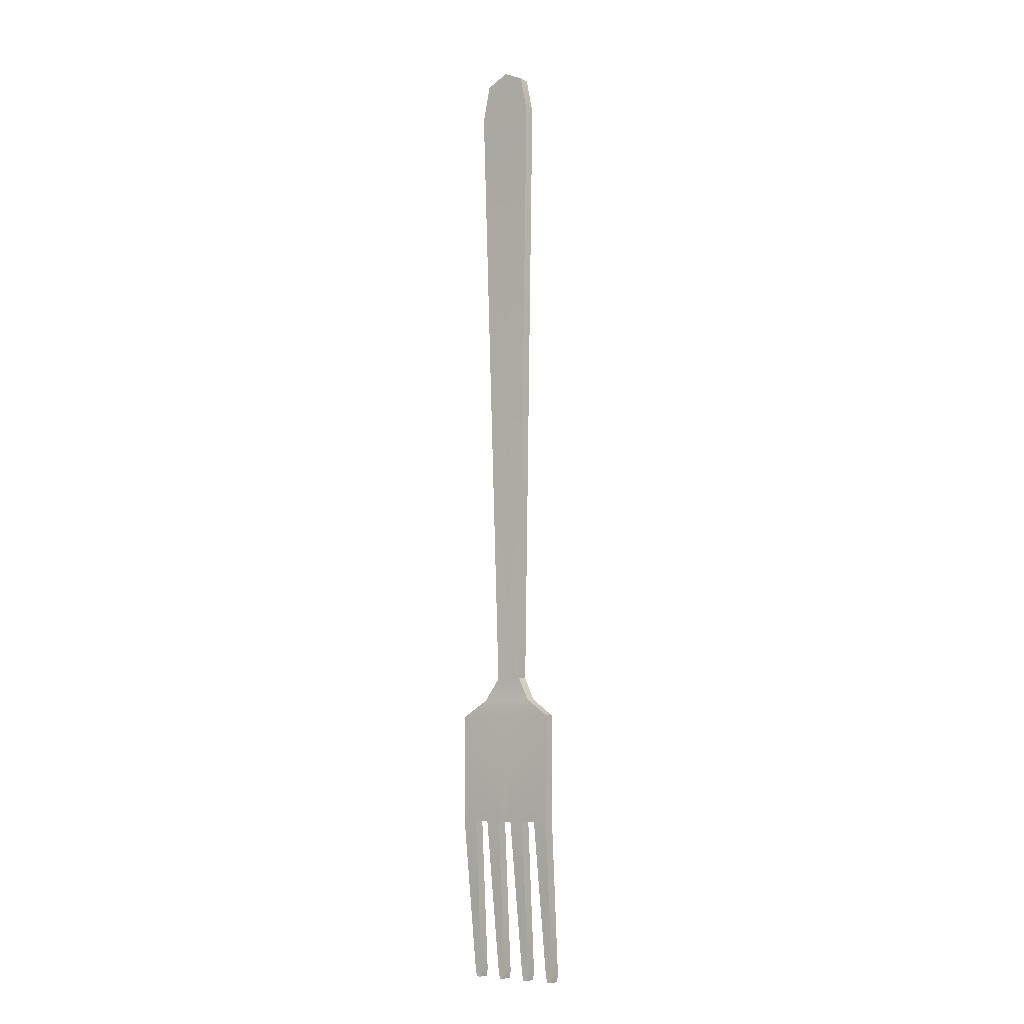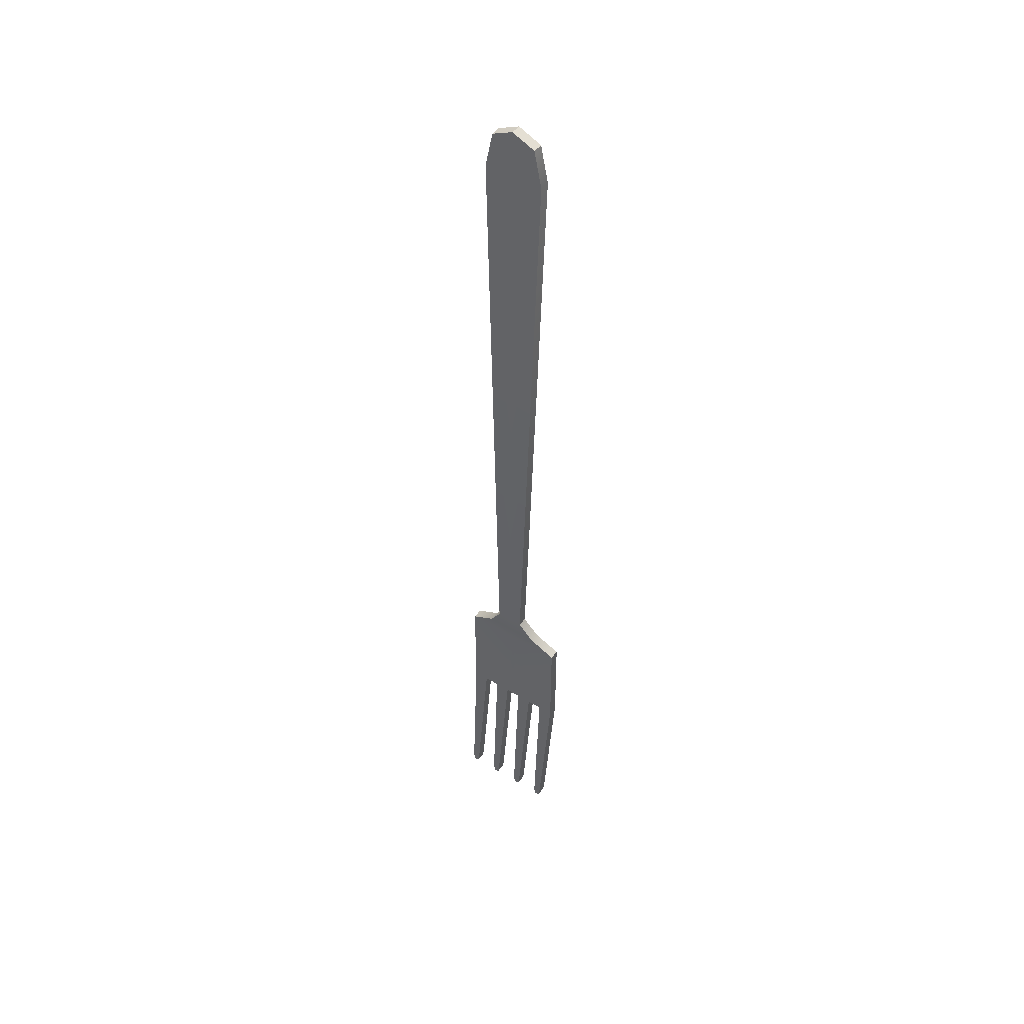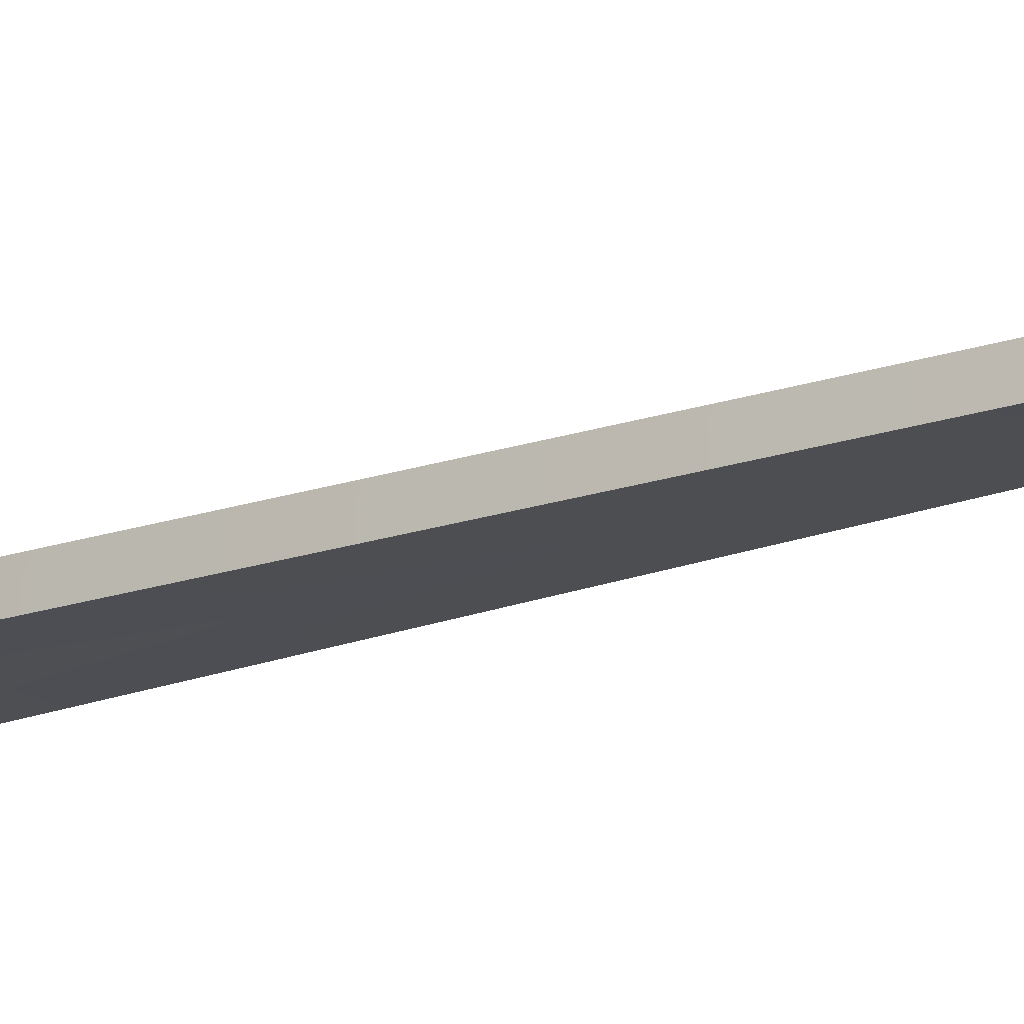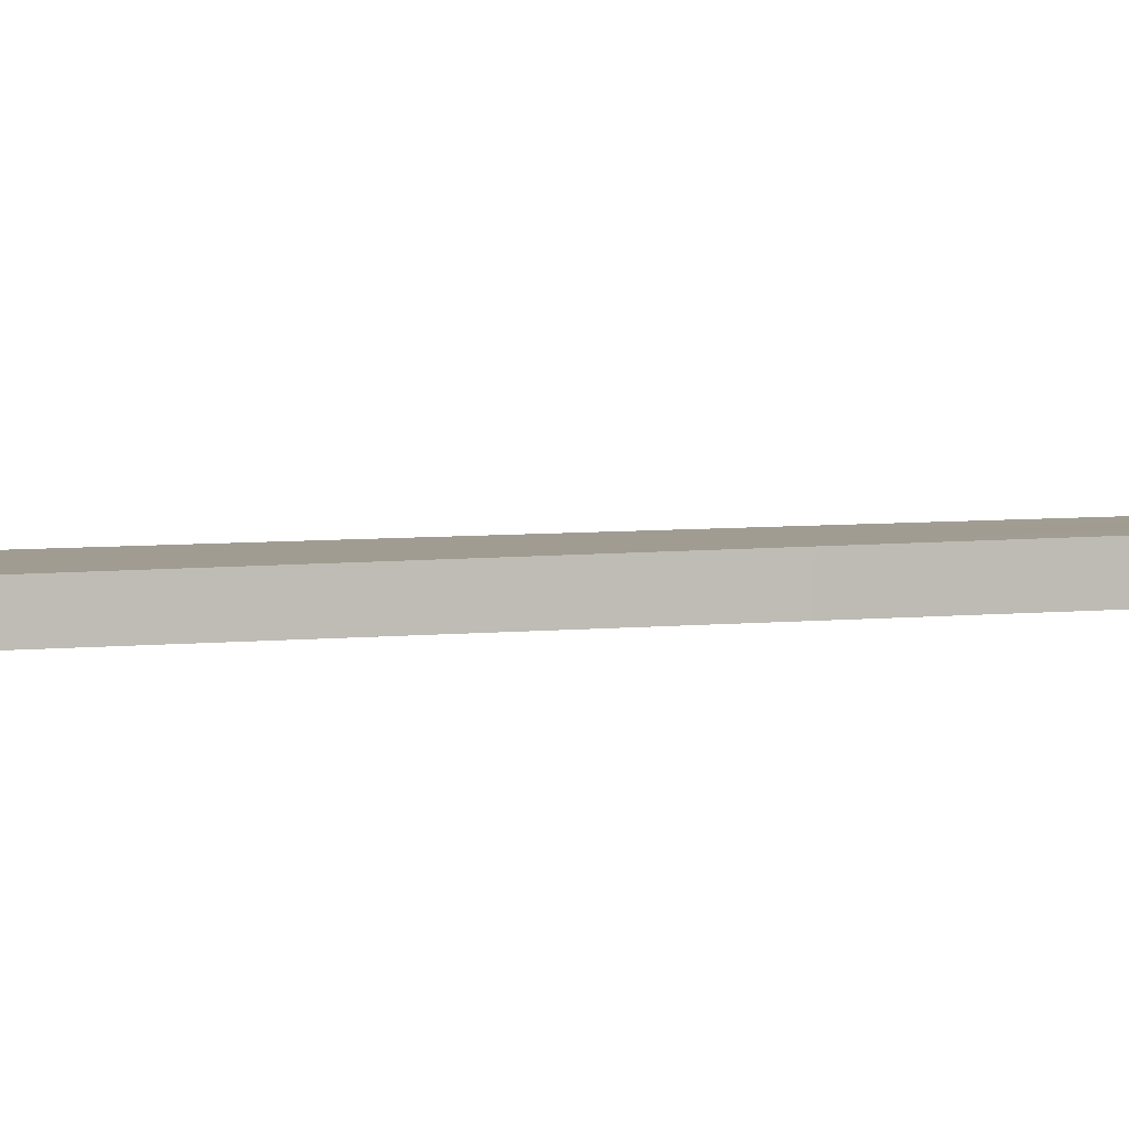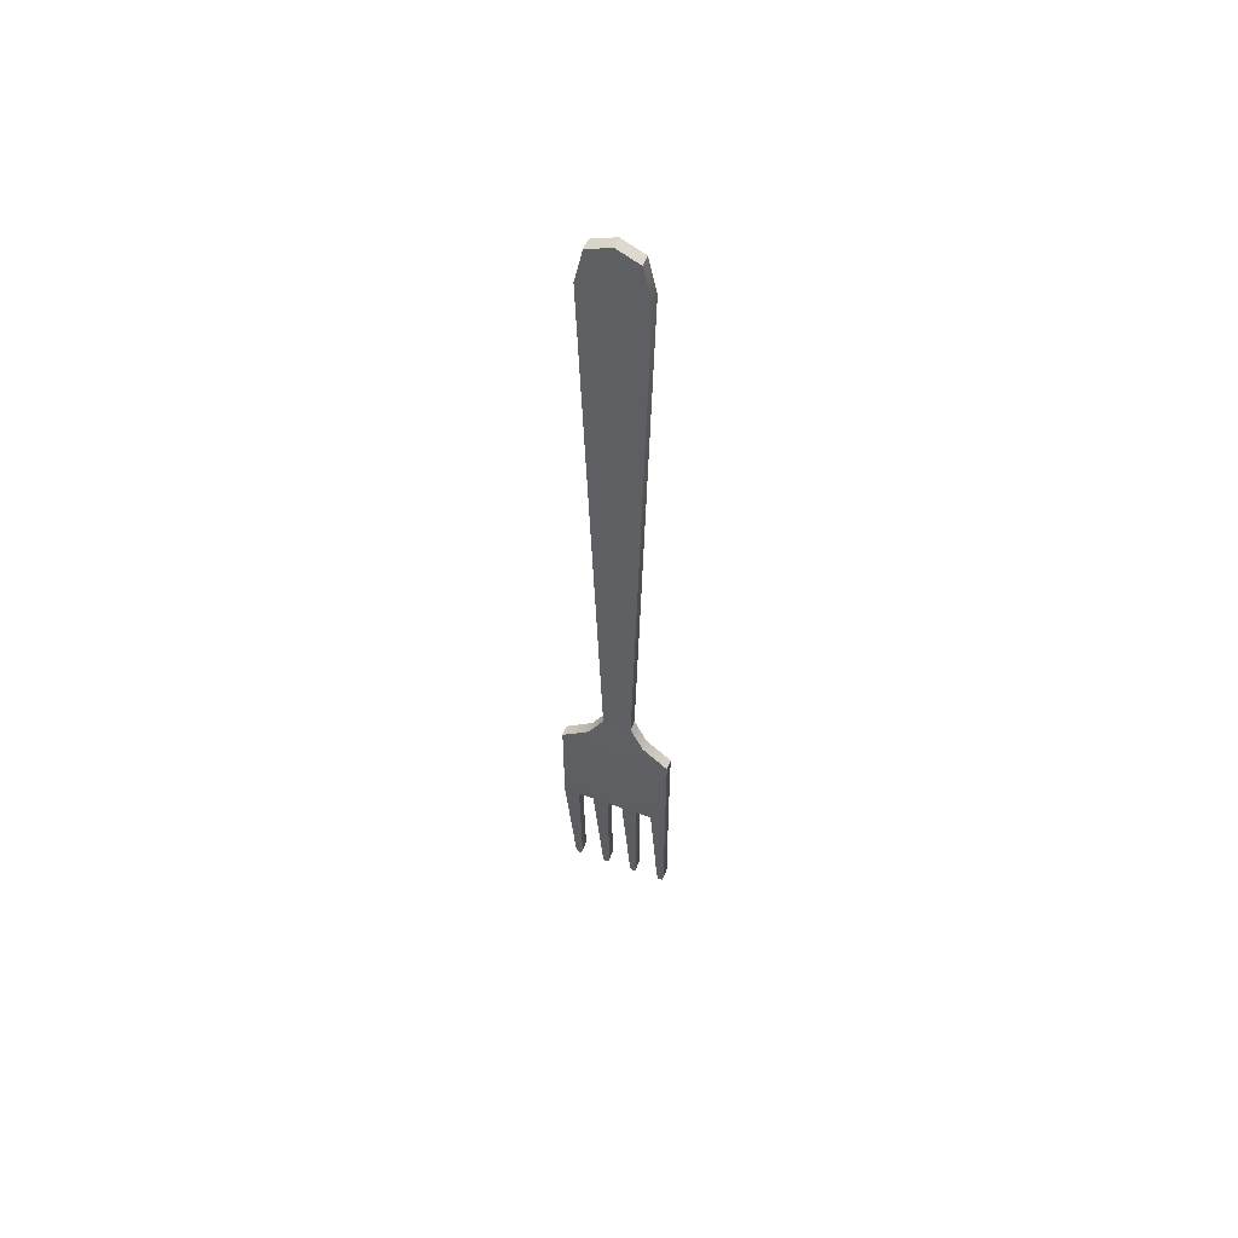
<metadata>
{"format":"obj","ext":"obj","renderer":"f3d","projection":"perspective","resolution":1024,"background":"white","views":[{"elev":-8.3,"azim":38.6,"up":"+Z"},{"elev":47.7,"azim":-145.5,"up":"+Z"},{"elev":-18.9,"azim":123.1,"up":"+Y"},{"elev":4.5,"azim":74.8,"up":"+Y"},{"elev":56.8,"azim":20.7,"up":"+Z"}]}
</metadata>
<code>
o Fork_Plane.010
v -0.01248 0 0.1404
v 0.01234 0 0.1404
v -0.005834 0.002821 -0.1151
v 0.005694 0.002821 -0.1151
v -0.009292 0 0.1558
v 0.009152 0 0.1558
v -0.01168 0.001269 -0.1244
v 0.01154 0.001269 -0.1244
v -0.02242 0 -0.1314
v 0.02228 0 -0.1314
v -0.02079 0.005911 -0.2401
v 0.02065 0.005911 -0.2401
v 0.02228 0 -0.1764
v -0.02242 0 -0.1764
v -7e-05 0 -0.1764
v -7e-05 0 -0.1314
v -7e-05 0.001269 -0.1244
v 0.000317 0 0.1601
v -7e-05 0.002821 -0.1151
v -7e-05 0 0.1404
v 0.01753 0.005911 -0.2401
v 0.007878 0.005911 -0.2401
v 0.004754 0.005911 -0.2401
v -0.004894 0.005911 -0.2401
v -0.008018 0.005911 -0.2401
v -0.01767 0.005911 -0.2401
v 0.01589 0 -0.1764
v 0.009509 0 -0.1764
v 0.003123 0 -0.1764
v -0.003263 0 -0.1764
v -0.009649 0 -0.1764
v -0.01604 0 -0.1764
v -0.02018 0.005911 -0.243
v 0.02004 0.005911 -0.243
v 0.01813 0.005911 -0.243
v 0.00727 0.005911 -0.243
v 0.005361 0.005911 -0.243
v -0.005502 0.005911 -0.243
v -0.00741 0.005911 -0.243
v -0.01827 0.005911 -0.243
v -0.0216 0.002955 -0.2082
v -0.01685 0.002955 -0.2082
v -0.008833 0.002955 -0.2082
v -0.004079 0.002955 -0.2082
v 0.003938 0.002955 -0.2082
v 0.008693 0.002955 -0.2082
v 0.02147 0.002955 -0.2082
v 0.01671 0.002955 -0.2082
v -0.005834 -0.001462 -0.1152
v -0.01248 -0.004282 0.1404
v 0.01234 -0.004282 0.1404
v 0.005694 -0.001462 -0.1152
v 0.009152 -0.004282 0.1558
v -0.009292 -0.004282 0.1558
v -7e-05 -0.004282 0.1404
v -7e-05 -0.001462 -0.1152
v 0.01154 -0.003013 -0.1244
v -0.01168 -0.003013 -0.1244
v 0.02228 -0.004282 -0.1314
v -0.02242 -0.004282 -0.1314
v -0.01767 0.001628 -0.2402
v -0.02079 0.001628 -0.2402
v 0.02147 -0.001327 -0.2083
v 0.02065 0.001628 -0.2402
v -0.02242 -0.004282 -0.1764
v 0.02228 -0.004282 -0.1764
v -0.0216 -0.001327 -0.2083
v -0.01604 -0.004282 -0.1764
v 0.000317 -0.004282 0.16
v -7e-05 -0.004282 -0.1314
v -7e-05 -0.004282 -0.1764
v 0.003123 -0.004282 -0.1764
v -7e-05 -0.003013 -0.1244
v 0.01753 0.001628 -0.2402
v 0.007878 0.001628 -0.2402
v 0.004754 0.001628 -0.2402
v -0.004894 0.001628 -0.2402
v -0.008018 0.001628 -0.2402
v 0.01589 -0.004282 -0.1764
v 0.009509 -0.004282 -0.1764
v -0.003263 -0.004282 -0.1764
v -0.009649 -0.004282 -0.1764
v -0.01685 -0.001327 -0.2083
v -0.008833 -0.001327 -0.2083
v -0.004079 -0.001327 -0.2083
v 0.003938 -0.001327 -0.2083
v 0.008693 -0.001327 -0.2083
v 0.01671 -0.001327 -0.2083
v -0.01827 0.001628 -0.2431
v -0.02018 0.001628 -0.2431
v 0.02004 0.001628 -0.2431
v 0.01813 0.001628 -0.2431
v 0.00727 0.001628 -0.2431
v 0.005361 0.001628 -0.2431
v -0.005502 0.001628 -0.2431
v -0.00741 0.001628 -0.2431
f 3 17 7
f 28 29 16
f 48 12 21
f 20 5 18
f 42 11 41
f 44 25 43
f 46 23 45
f 16 30 31
f 8 16 17
f 20 4 19
f 20 6 2
f 7 16 9
f 20 3 1
f 4 17 19
f 23 36 37
f 26 33 11
f 24 39 25
f 12 35 21
f 32 41 14
f 30 43 31
f 28 45 29
f 13 48 27
f 49 73 56
f 70 72 80
f 74 63 88
f 55 54 50
f 62 83 67
f 78 85 84
f 76 87 86
f 82 81 70
f 70 57 73
f 55 52 51
f 53 55 51
f 58 70 73
f 49 55 50
f 73 52 56
f 76 93 75
f 90 61 62
f 96 77 78
f 74 91 64
f 67 68 65
f 84 81 82
f 86 80 72
f 88 66 79
f 1 54 5
f 62 41 11
f 74 48 21
f 32 83 42
f 69 6 18
f 40 90 33
f 52 8 4
f 34 92 35
f 7 49 3
f 84 31 43
f 29 71 15
f 36 94 37
f 27 80 28
f 30 85 44
f 38 96 39
f 57 10 8
f 75 36 22
f 9 58 7
f 15 81 30
f 86 29 45
f 37 76 23
f 28 87 46
f 61 40 26
f 47 64 12
f 31 68 32
f 33 62 11
f 14 60 9
f 42 61 26
f 13 63 47
f 77 38 24
f 59 13 10
f 78 43 25
f 88 27 48
f 3 50 1
f 5 69 18
f 39 78 25
f 67 14 41
f 44 77 24
f 51 4 2
f 64 34 12
f 76 45 23
f 53 2 6
f 35 74 21
f 46 75 22
f 3 19 17
f 29 15 16
f 16 10 28
f 10 13 27
f 27 28 10
f 48 47 12
f 20 1 5
f 42 26 11
f 44 24 25
f 46 22 23
f 14 9 32
f 9 16 31
f 32 9 31
f 16 15 30
f 8 10 16
f 20 2 4
f 20 18 6
f 7 17 16
f 20 19 3
f 4 8 17
f 23 22 36
f 26 40 33
f 24 38 39
f 12 34 35
f 32 42 41
f 30 44 43
f 28 46 45
f 13 47 48
f 49 58 73
f 70 71 72
f 80 79 59
f 79 66 59
f 80 59 70
f 74 64 63
f 55 69 54
f 62 61 83
f 78 77 85
f 76 75 87
f 70 60 82
f 60 65 68
f 82 60 68
f 81 71 70
f 70 59 57
f 55 56 52
f 53 69 55
f 58 60 70
f 49 56 55
f 73 57 52
f 76 94 93
f 90 89 61
f 96 95 77
f 74 92 91
f 67 83 68
f 84 85 81
f 86 87 80
f 88 63 66
f 1 50 54
f 62 67 41
f 74 88 48
f 32 68 83
f 69 53 6
f 40 89 90
f 52 57 8
f 34 91 92
f 7 58 49
f 84 82 31
f 29 72 71
f 36 93 94
f 27 79 80
f 30 81 85
f 38 95 96
f 57 59 10
f 75 93 36
f 9 60 58
f 15 71 81
f 86 72 29
f 37 94 76
f 28 80 87
f 61 89 40
f 47 63 64
f 31 82 68
f 33 90 62
f 14 65 60
f 42 83 61
f 13 66 63
f 77 95 38
f 59 66 13
f 78 84 43
f 88 79 27
f 3 49 50
f 5 54 69
f 39 96 78
f 67 65 14
f 44 85 77
f 51 52 4
f 64 91 34
f 76 86 45
f 53 51 2
f 35 92 74
f 46 87 75

</code>
